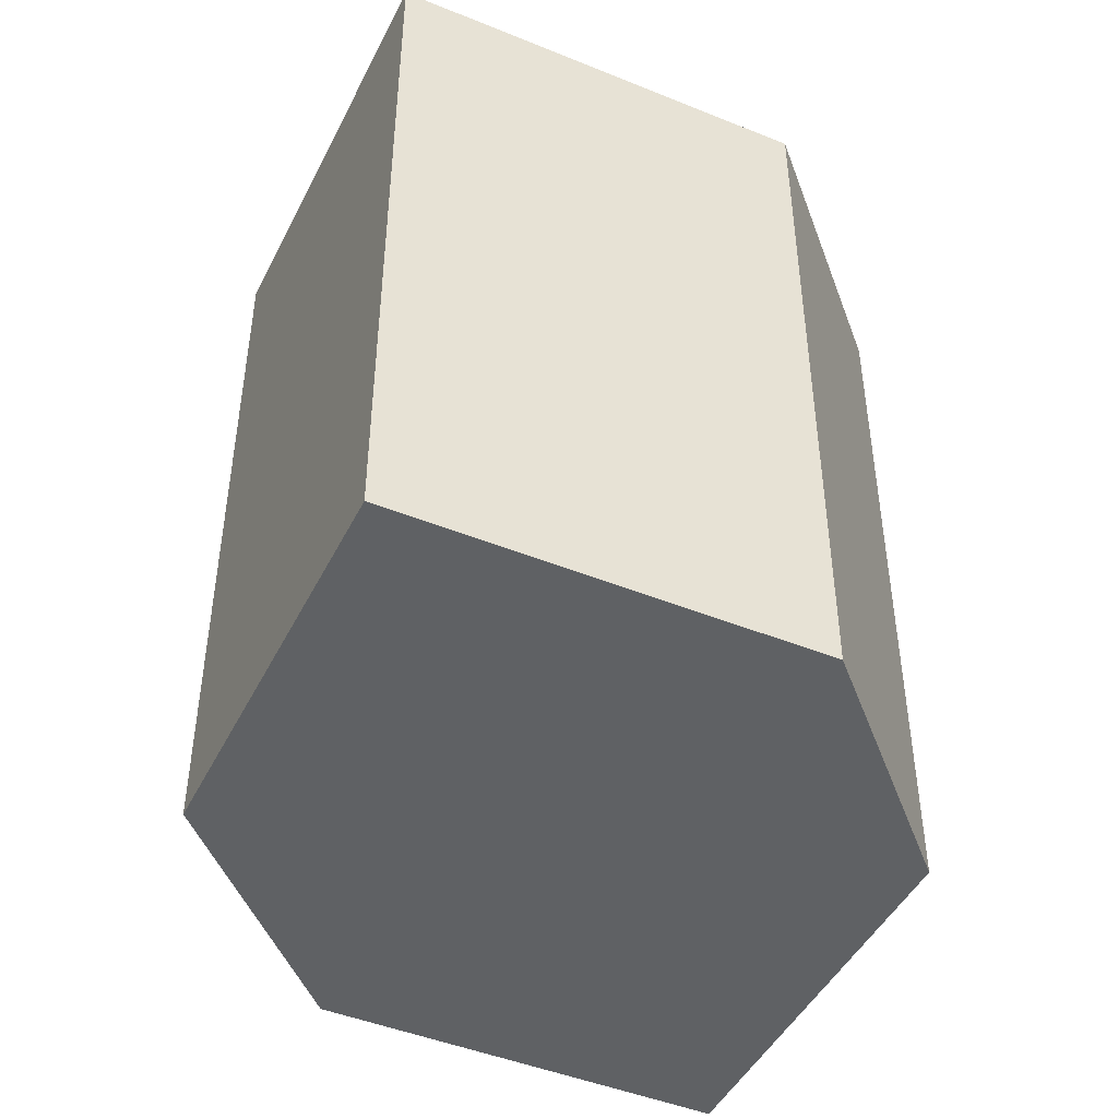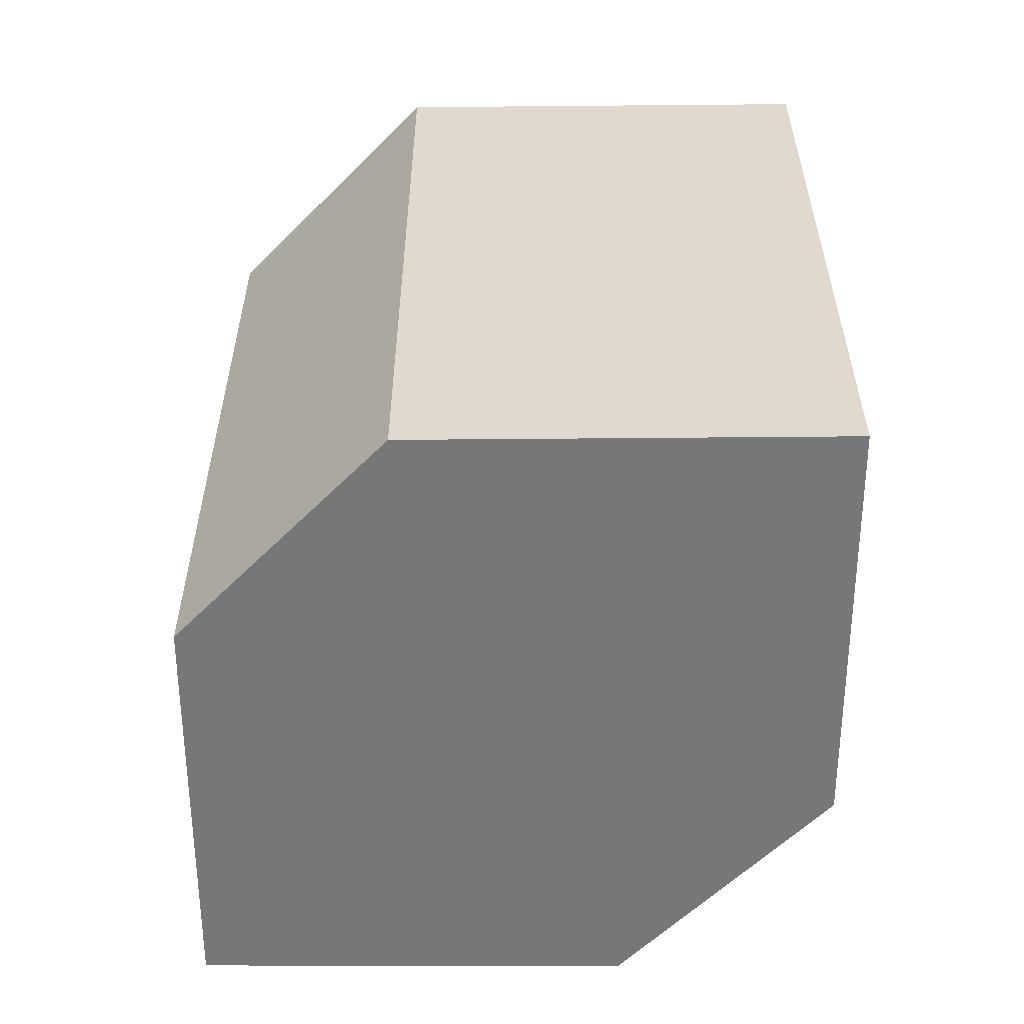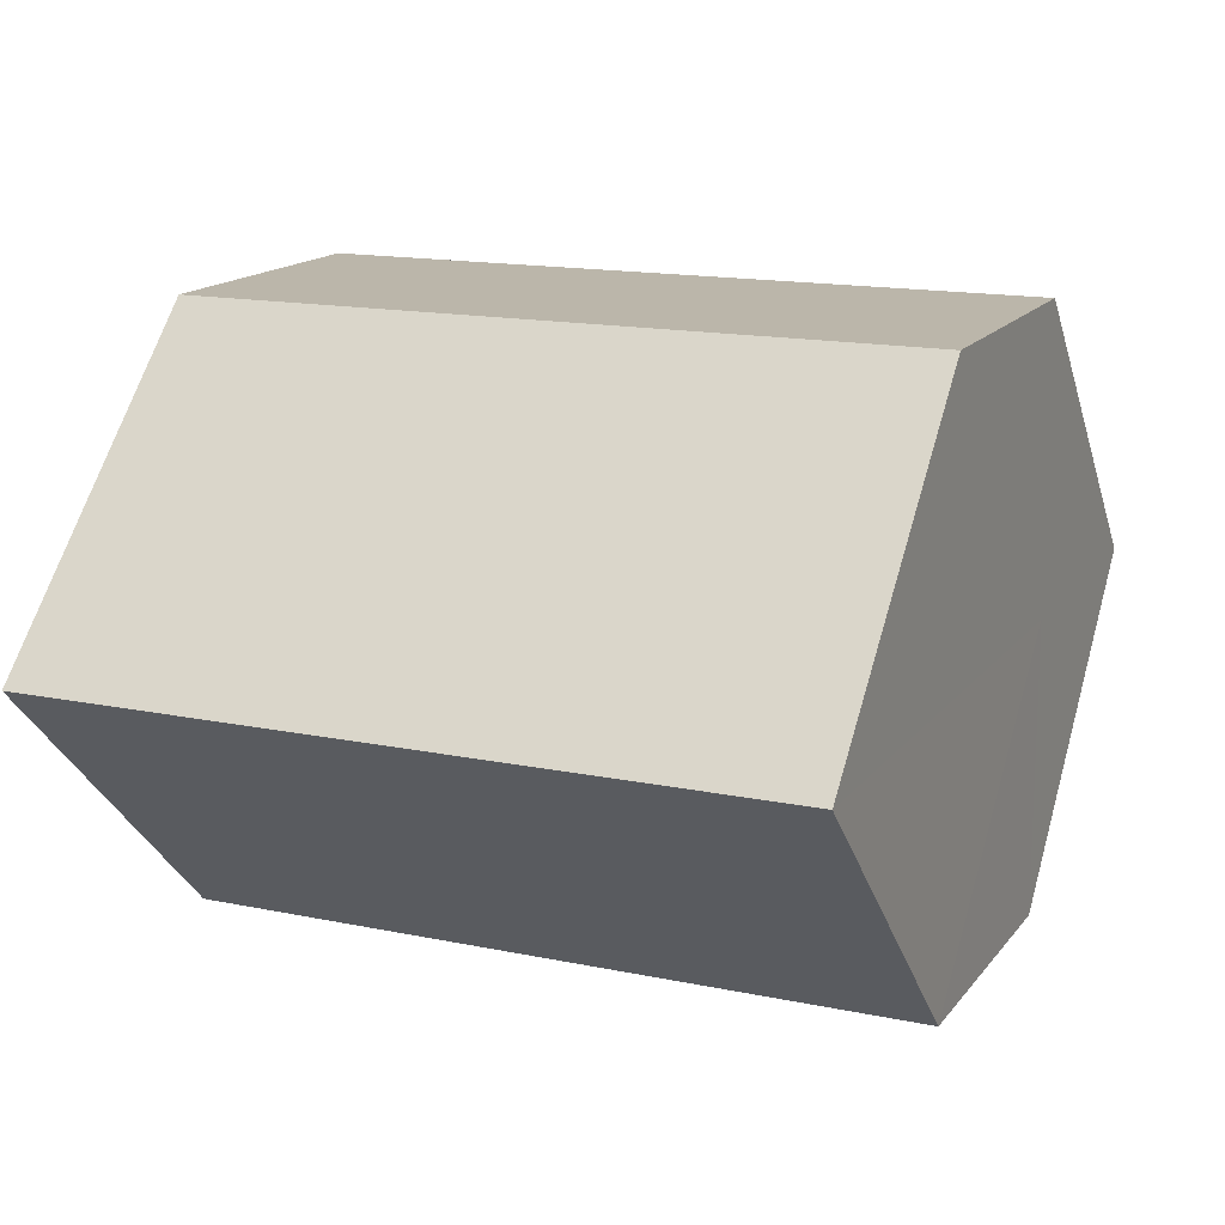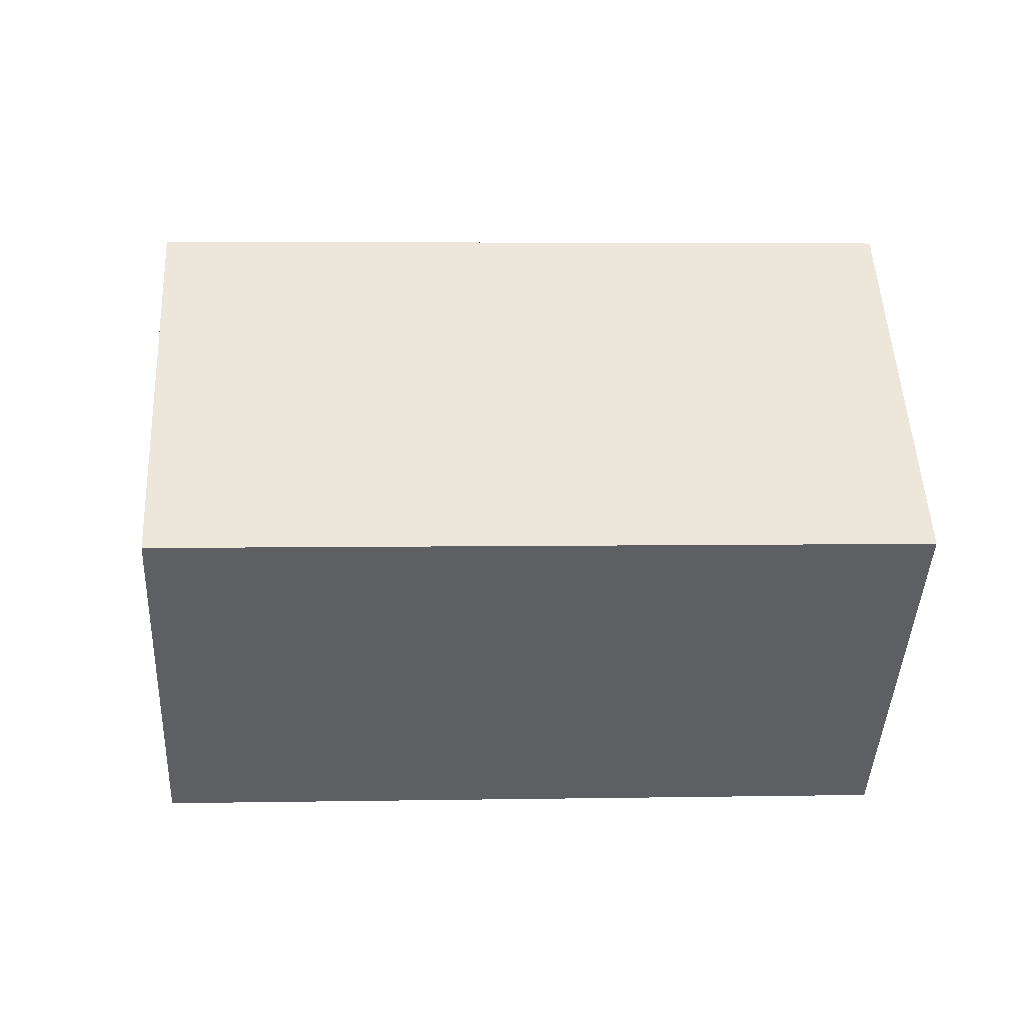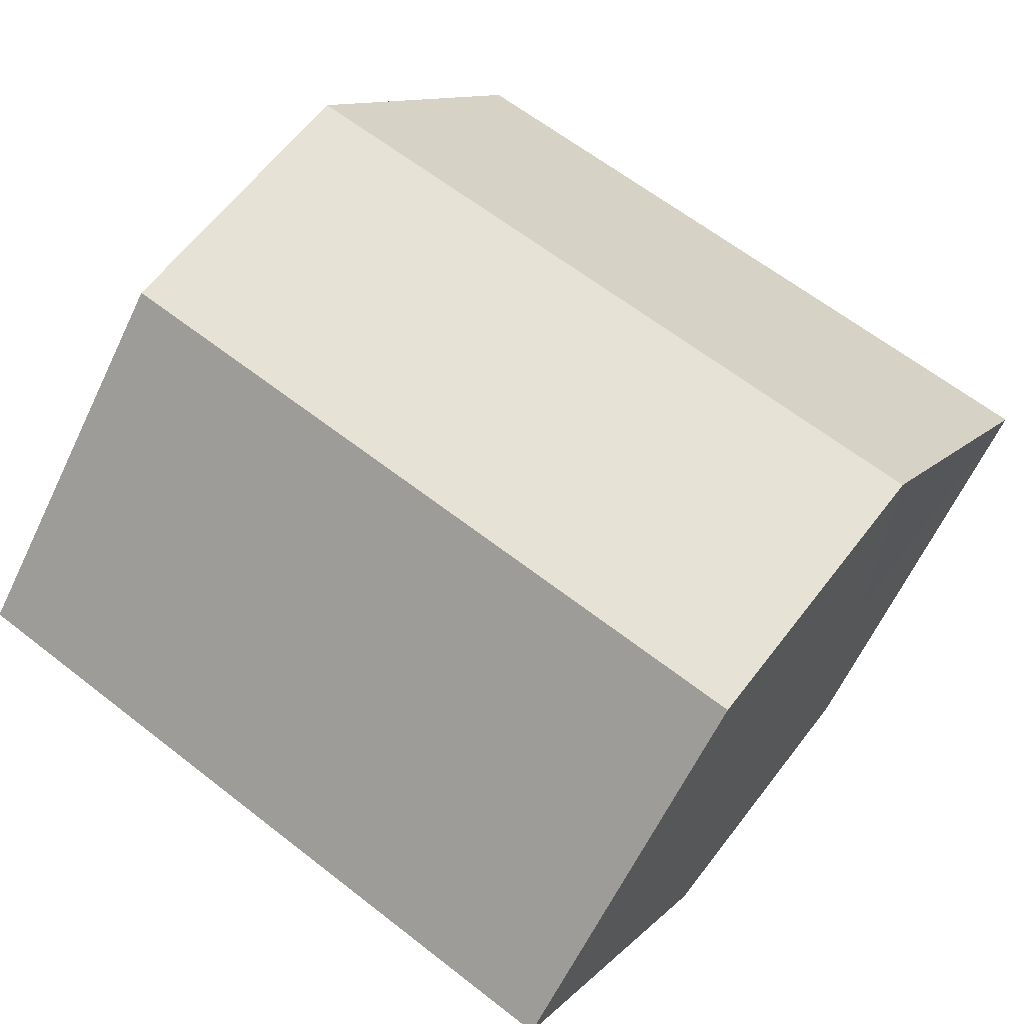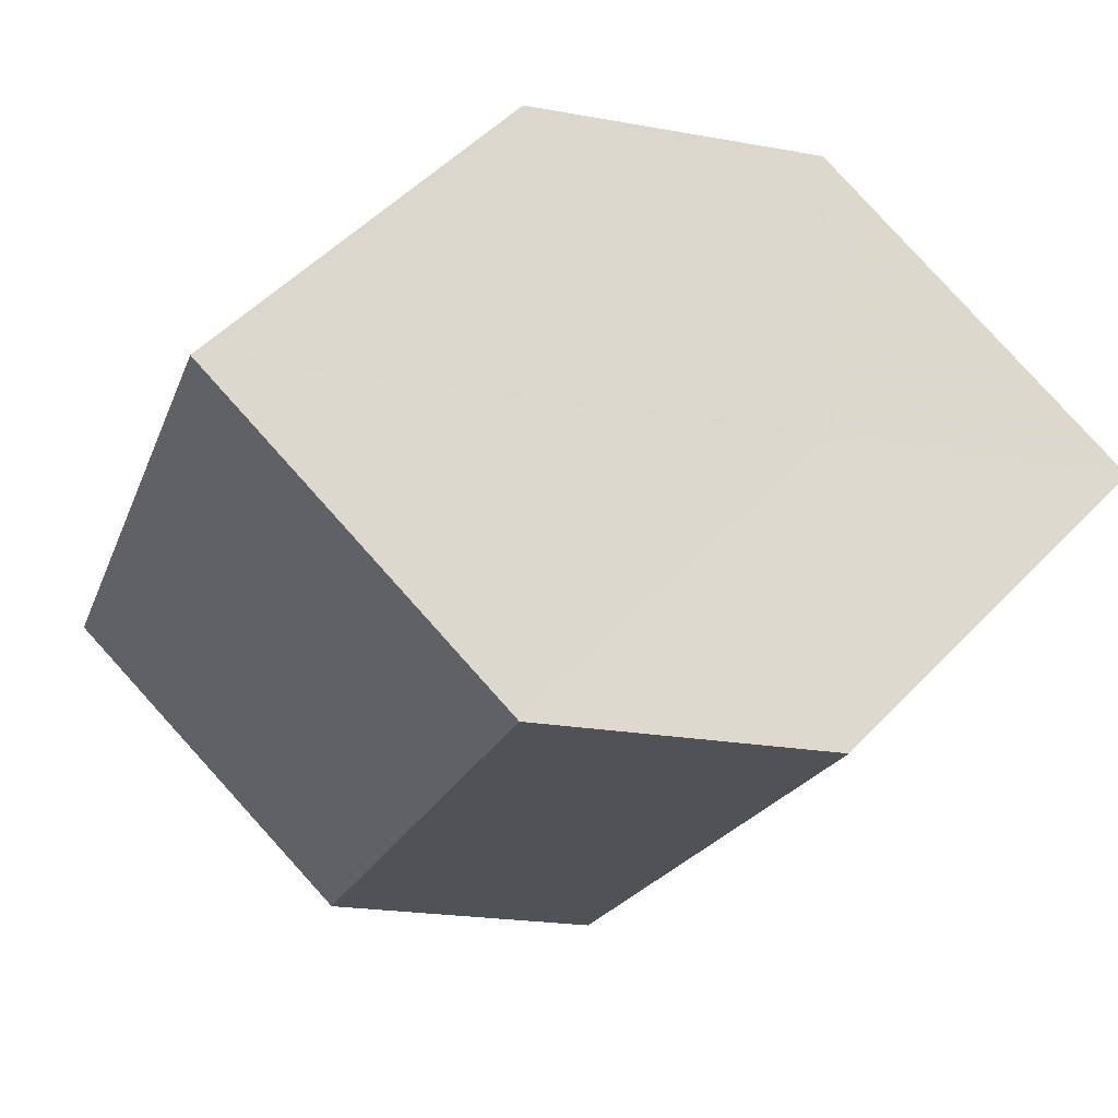
<metadata>
{"format":"obj","ext":"obj","renderer":"f3d","projection":"perspective","resolution":1024,"background":"white","views":[{"elev":-46.0,"azim":-70.2,"up":"+Z"},{"elev":-57.2,"azim":45.5,"up":"+Z"},{"elev":14.6,"azim":-66.3,"up":"+Y"},{"elev":3.1,"azim":86.3,"up":"+Y"},{"elev":63.5,"azim":-52.0,"up":"+Y"},{"elev":-20.4,"azim":-17.5,"up":"+Y"}]}
</metadata>
<code>
o 11529
v 2250 1882 14.24
v 2250 1882 14.24
v 2250 1882 14.27
v 2250 1882 14.24
v 2250 1882 14.27
v 2250 1882 14.24
v 2250 1882 14.27
v 2250 1882 14.24
v 2250 1882 14.27
v 2250 1882 14.24
v 2250 1882 14.27
v 2250 1882 14.24
v 2250 1882 14.27
v 2250 1882 14.24
v 2250 1882 14.24
v 2250 1882 14.24
v 2250 1882 14.24
v 2250 1882 14.24
v 2250 1882 14.24
v 2250 1882 14.27
v 2250 1882 14.27
v 2250 1882 14.27
v 2250 1882 14.24
v 2250 1882 14.27
v 2250 1882 14.24
v 2250 1882 14.24
v 2250 1882 14.24
v 2250 1882 14.24
v 2250 1882 14.27
v 2250 1882 14.24
v 2250 1882 14.27
v 2250 1882 14.27
v 2250 1882 14.27
v 2250 1882 14.27
v 2250 1882 14.27
v 2250 1882 14.27
v 2250 1882 14.27
v 2250 1882 14.27
f 1 2 3
f 2 4 5
f 6 1 7
f 7 8 9
f 9 10 11
f 11 12 13
f 14 15 12
f 14 16 15
f 14 12 17
f 14 17 18
f 14 19 16
f 14 18 19
f 20 19 21
f 22 23 20
f 24 25 22
f 26 27 24
f 27 28 29
f 28 30 31
f 32 33 34
f 32 35 33
f 32 34 36
f 32 37 35
f 32 36 38
f 32 38 37

</code>
